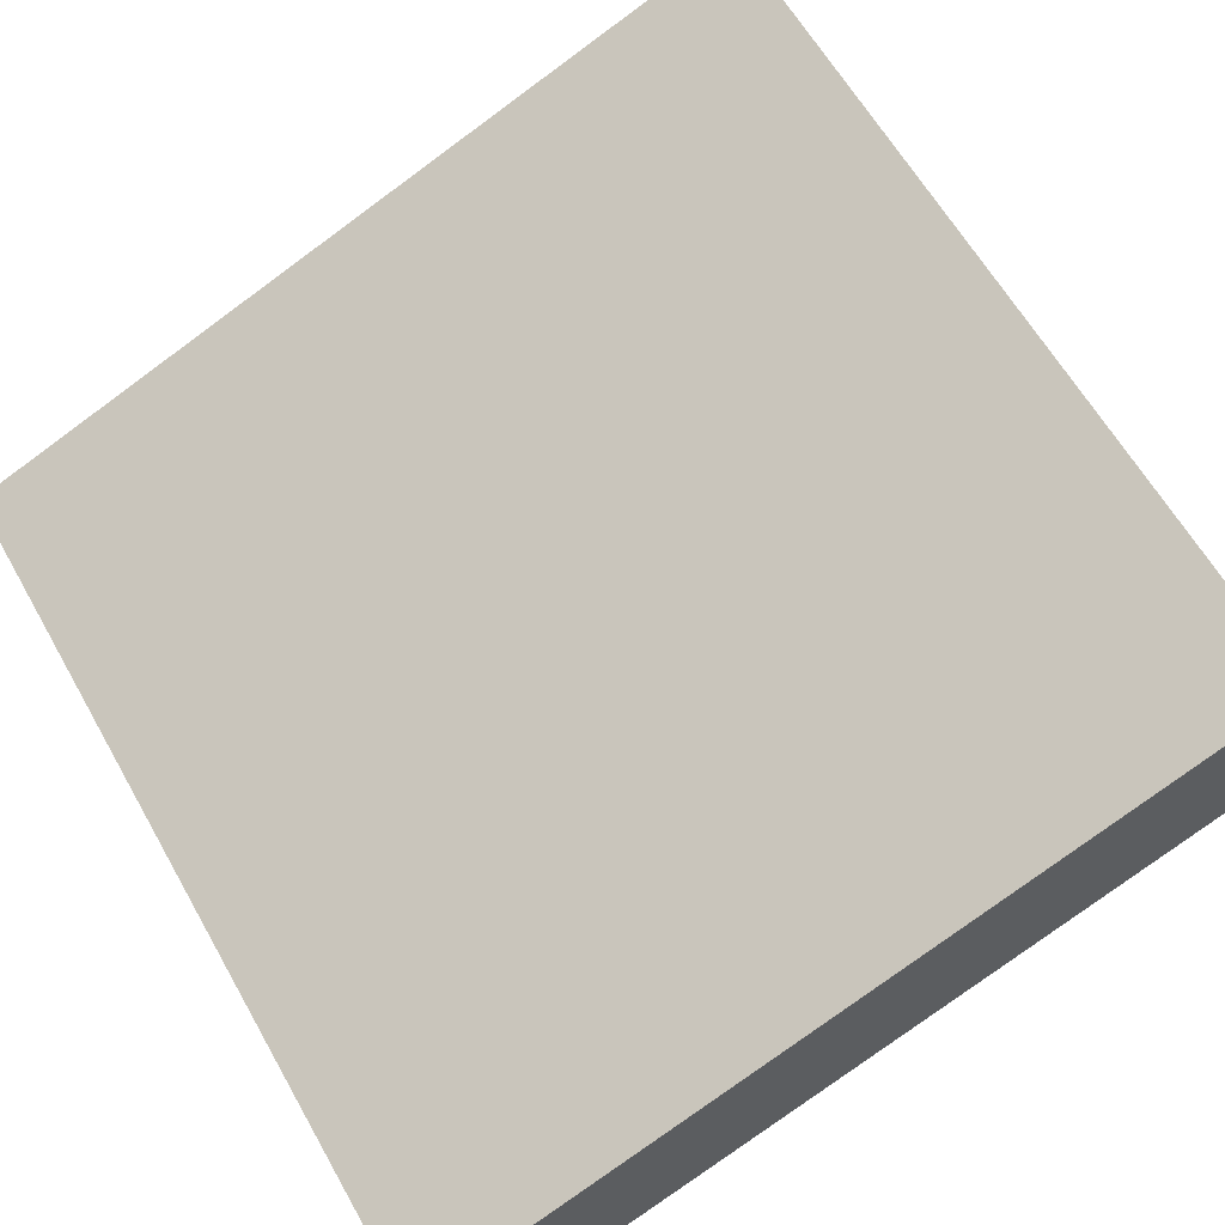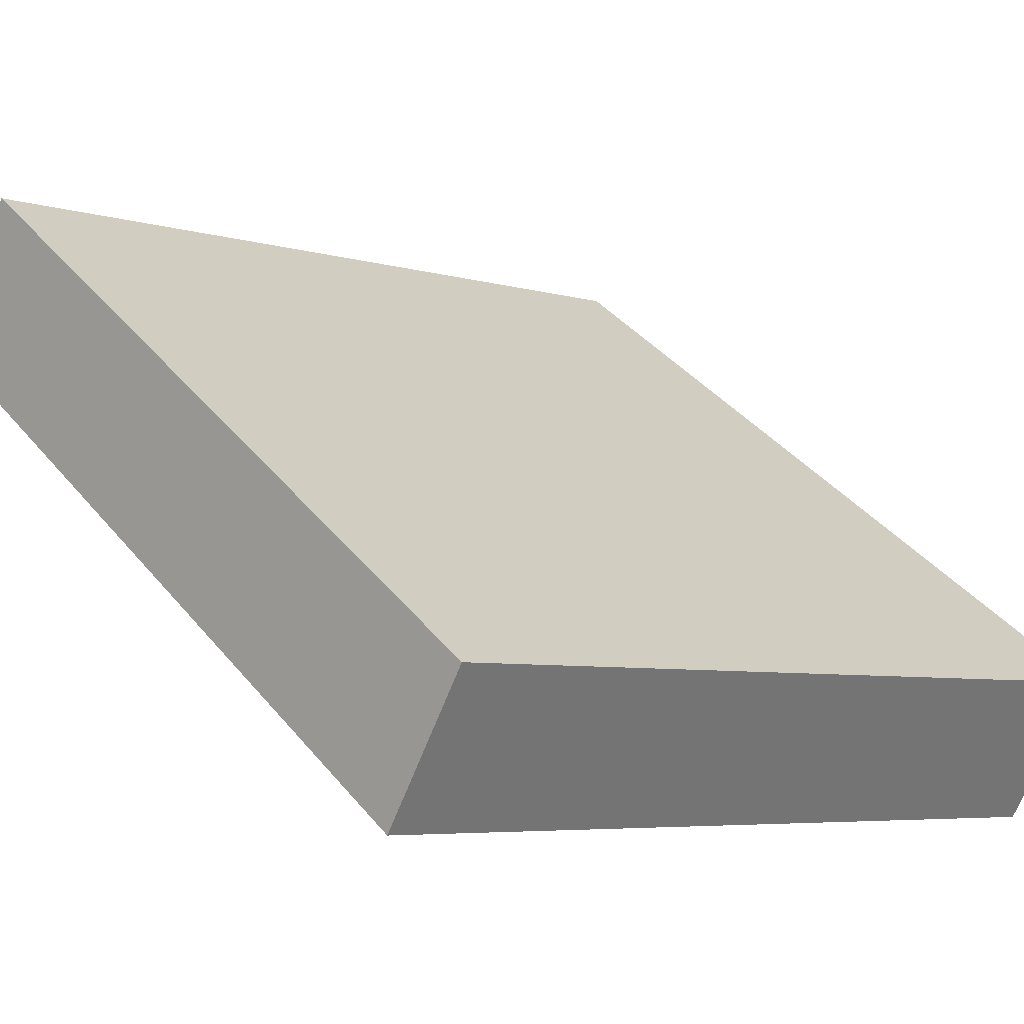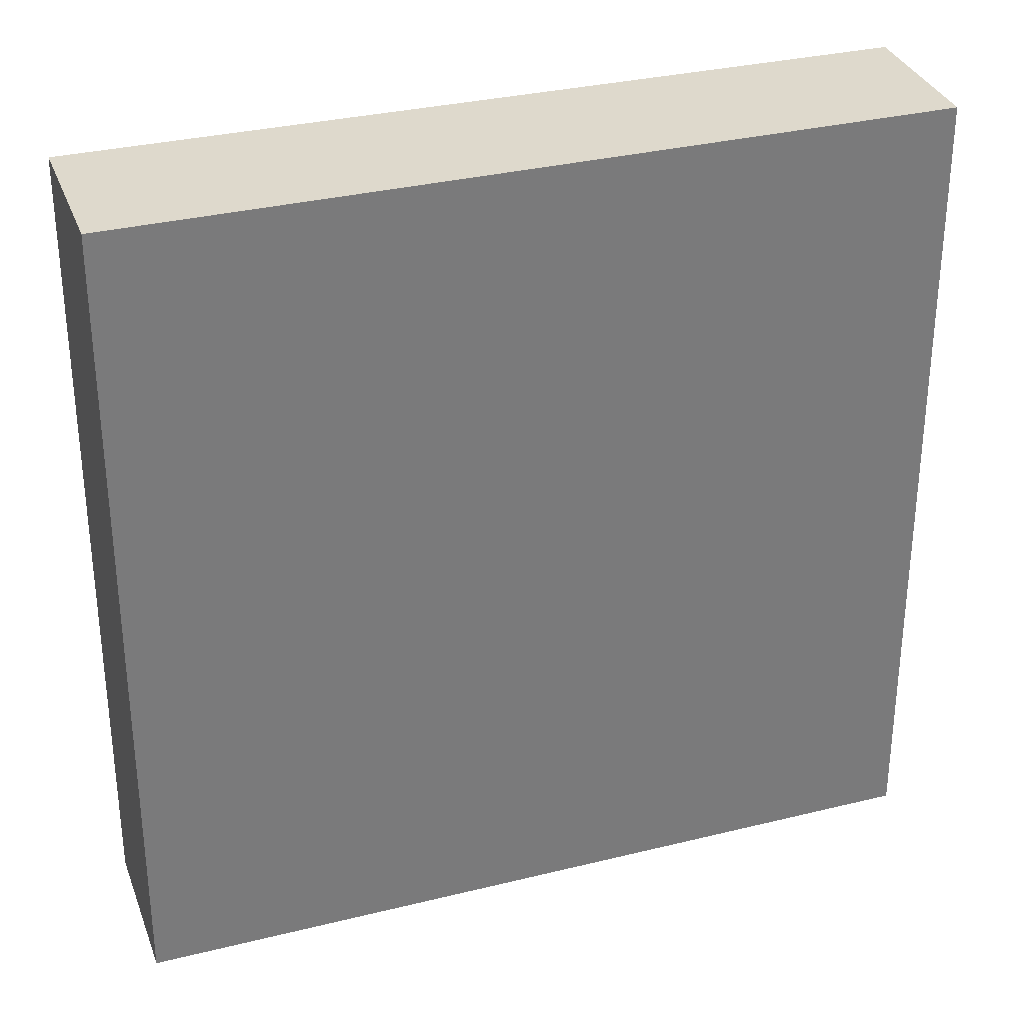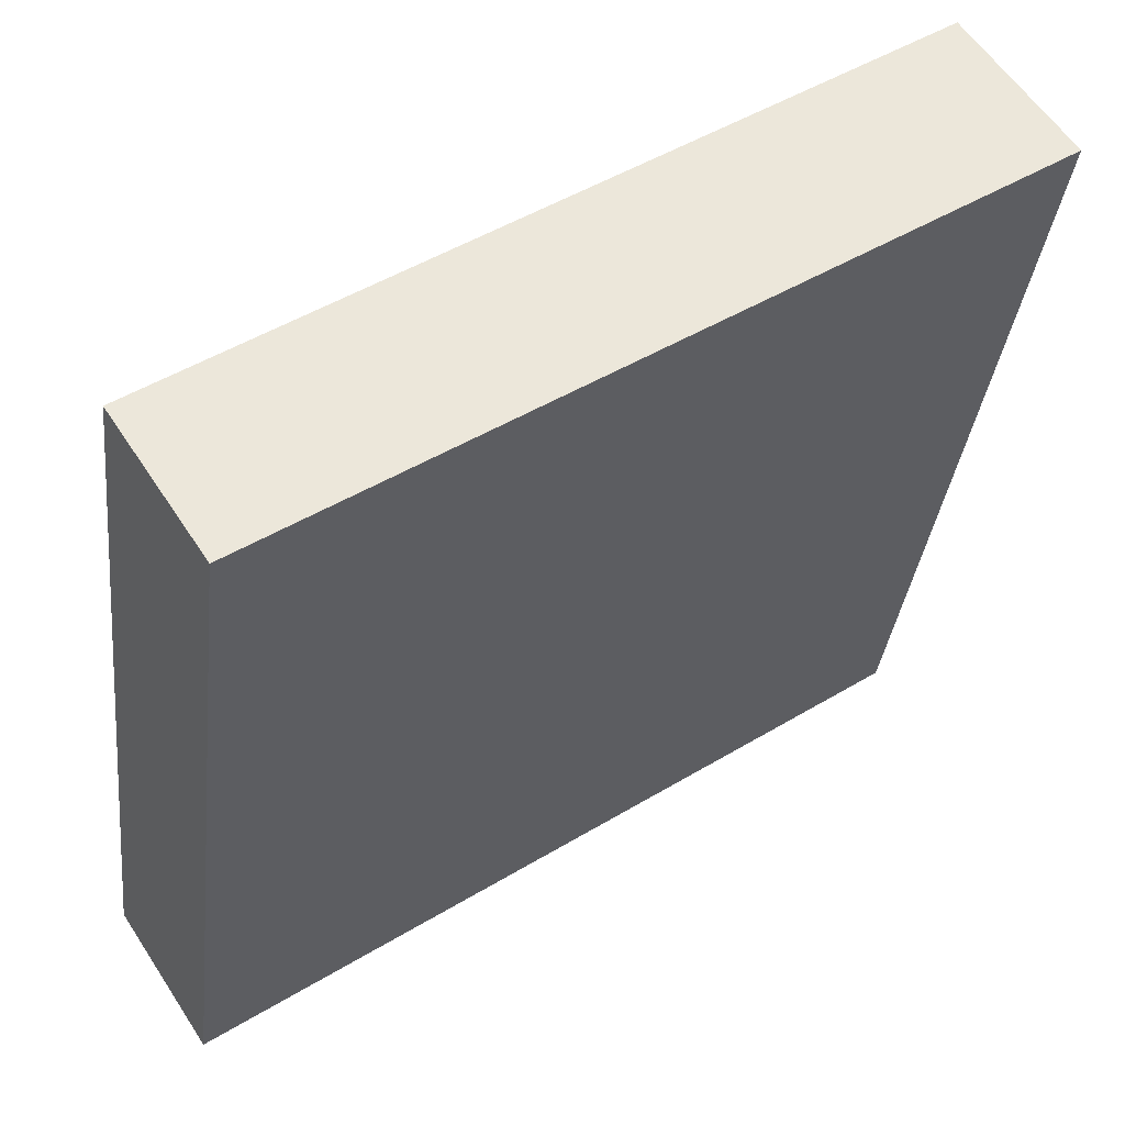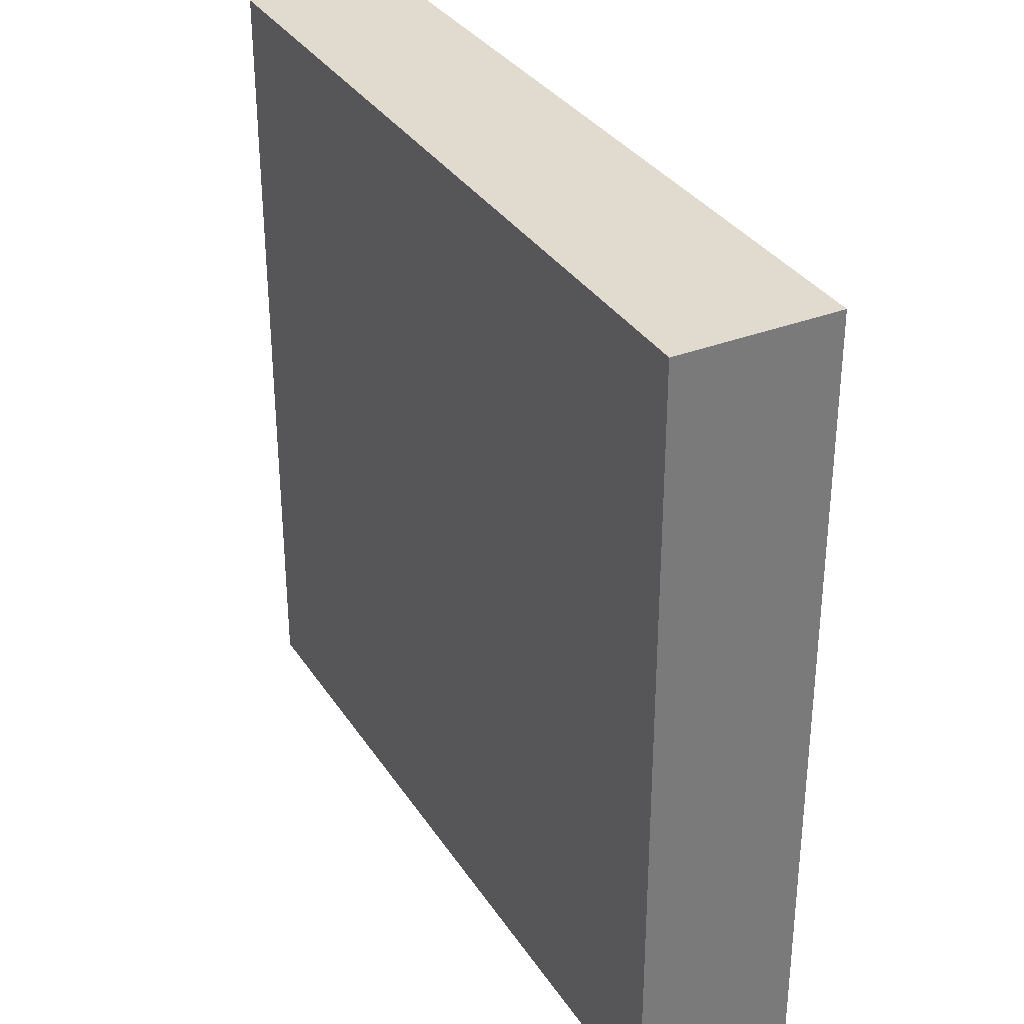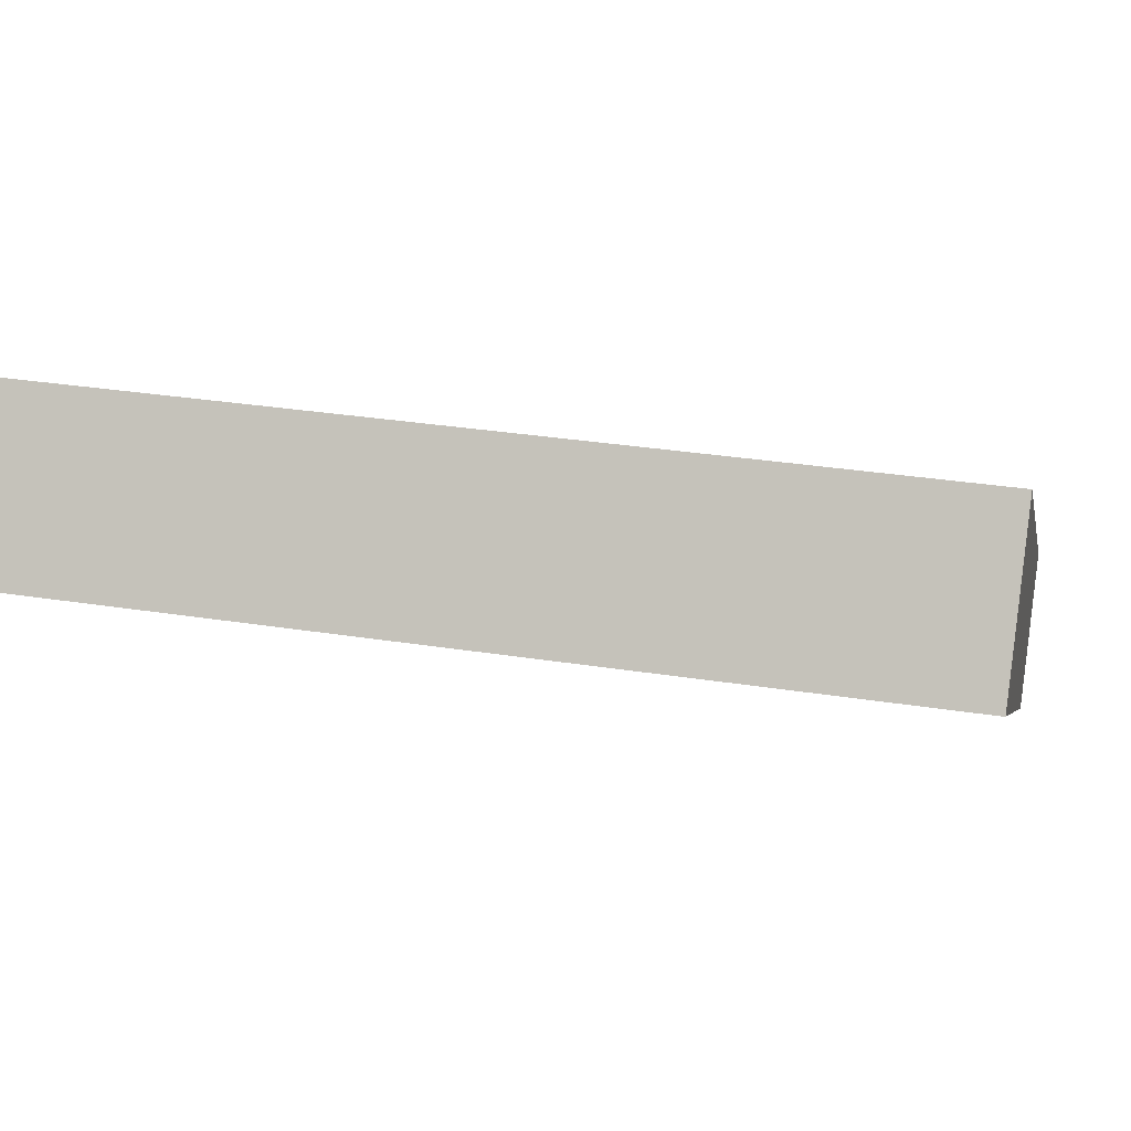
<metadata>
{"format":"obj","ext":"obj","renderer":"f3d","projection":"perspective","resolution":1024,"background":"white","views":[{"elev":-79.0,"azim":-53.8,"up":"+Z"},{"elev":-5.5,"azim":47.1,"up":"+Z"},{"elev":32.2,"azim":15.6,"up":"+Y"},{"elev":-34.3,"azim":173.5,"up":"+Z"},{"elev":33.6,"azim":-83.8,"up":"+Y"},{"elev":32.4,"azim":-77.7,"up":"+Z"}]}
</metadata>
<code>
v  7.21 7.674 -3.12
v  0 7.674 4.699e-16
v  0.872 7.674 1.286
v  6.394 7.674 -4.365
v  0.872 -7.874e-17 1.286
v  7.21 1.91e-16 -3.12
v  6.394 2.673e-16 -4.365
v  0 0 0
g defaultobject
f 1 2 3
f 2 1 4
f 5 1 3
f 1 5 6
f 6 4 1
f 4 6 7
f 7 2 4
f 2 7 8
f 8 3 2
f 3 8 5
f 8 6 5
f 6 8 7

</code>
